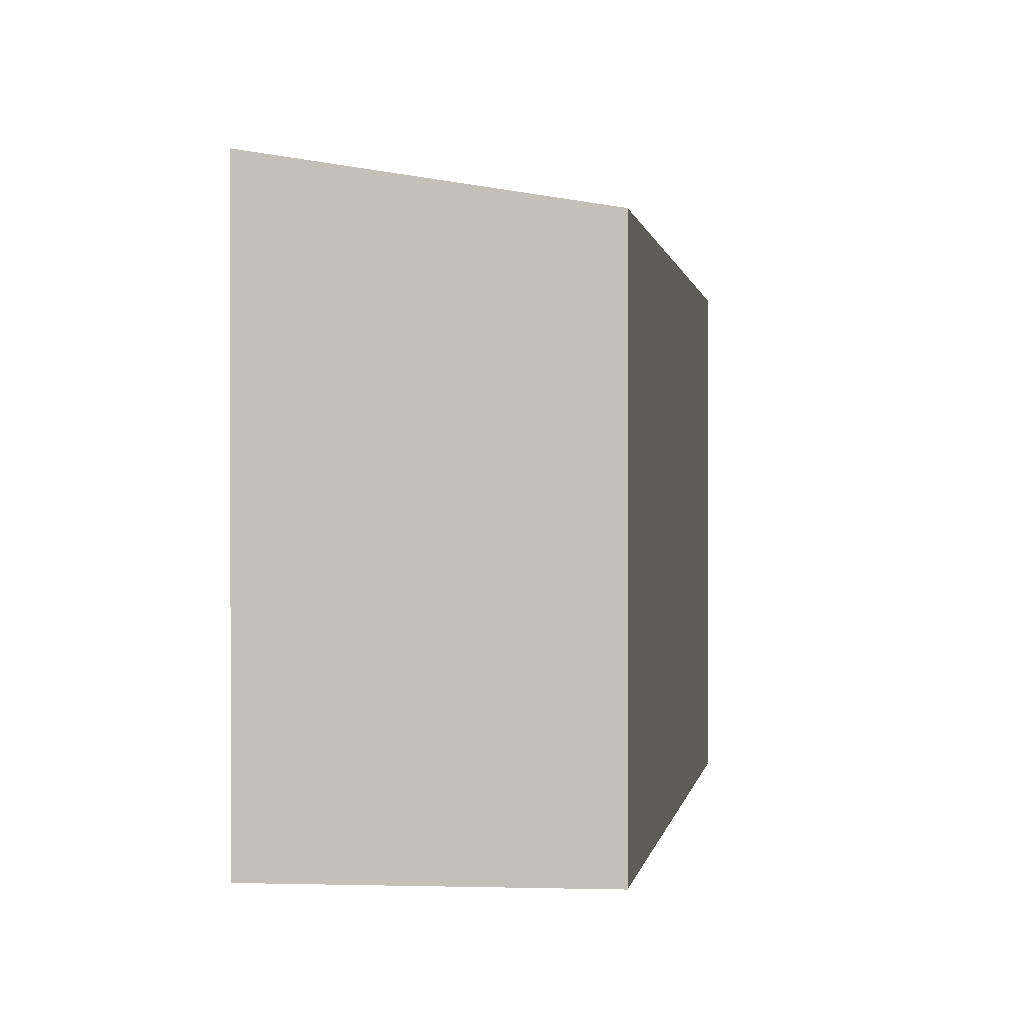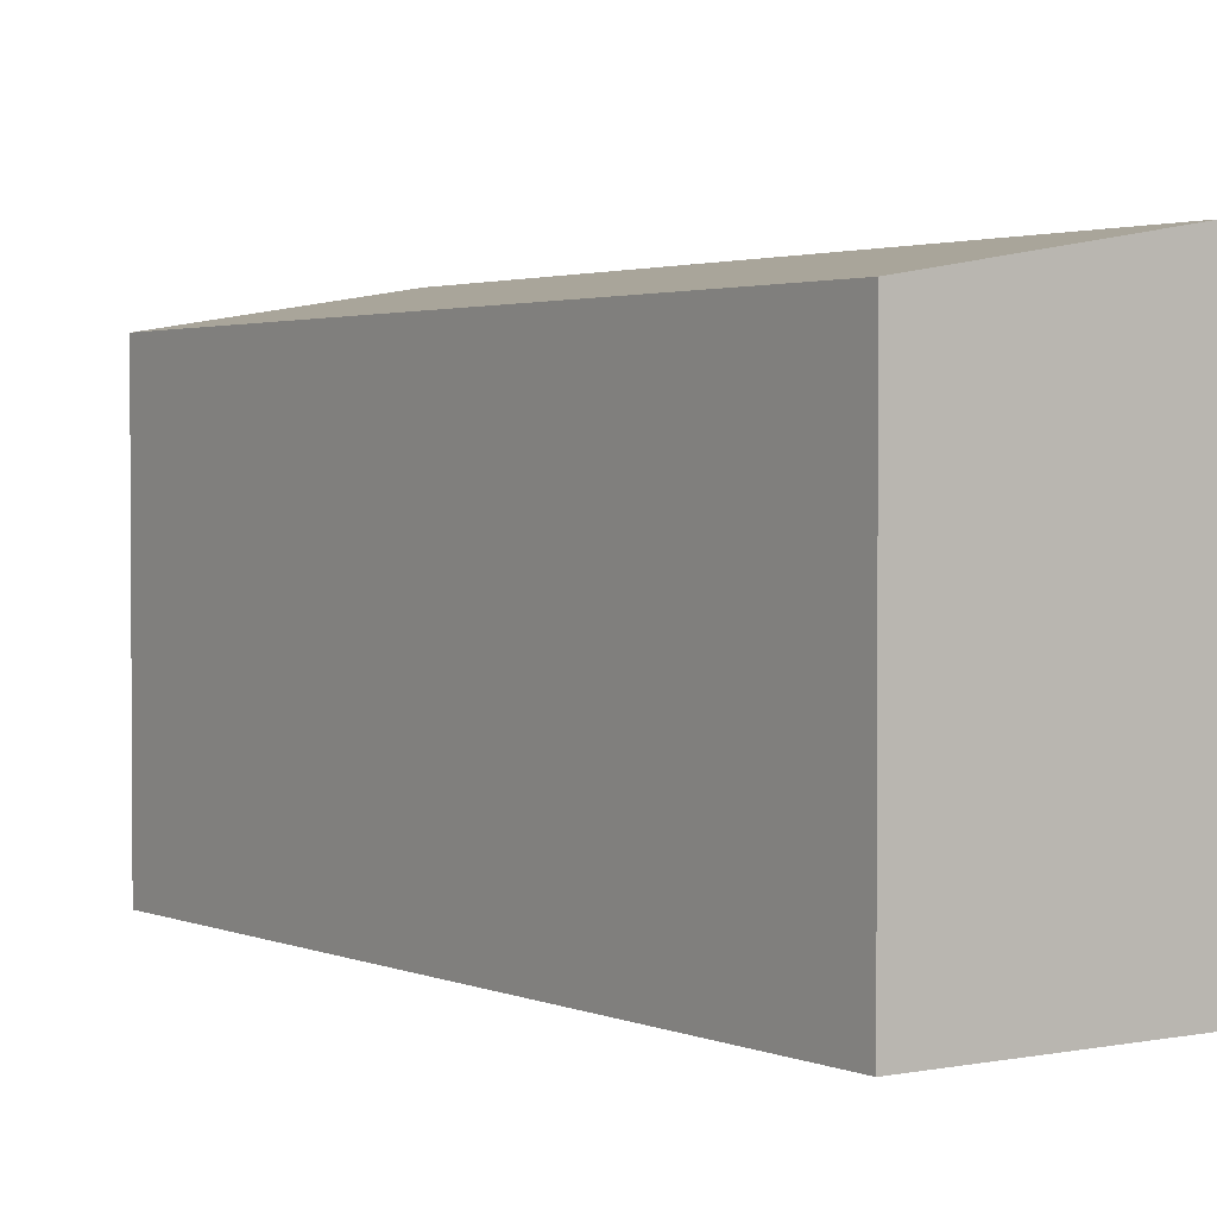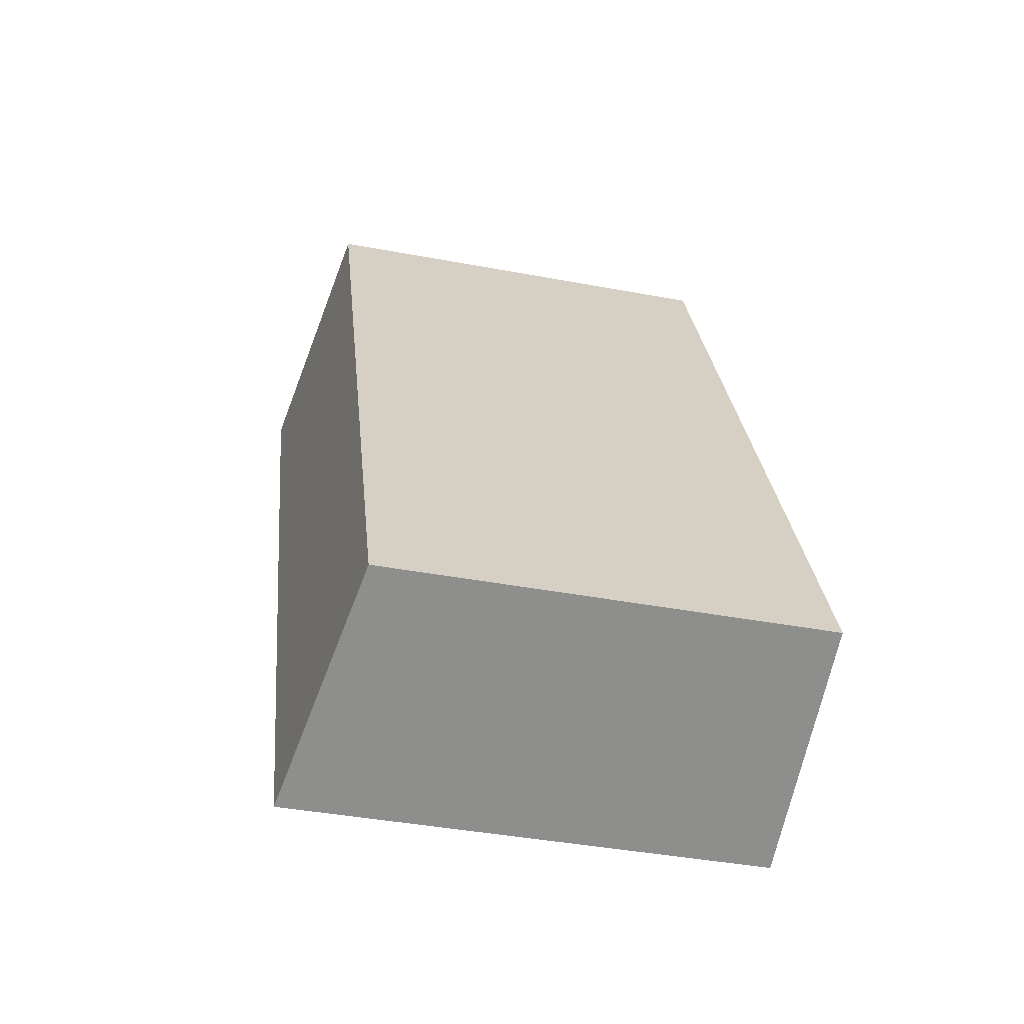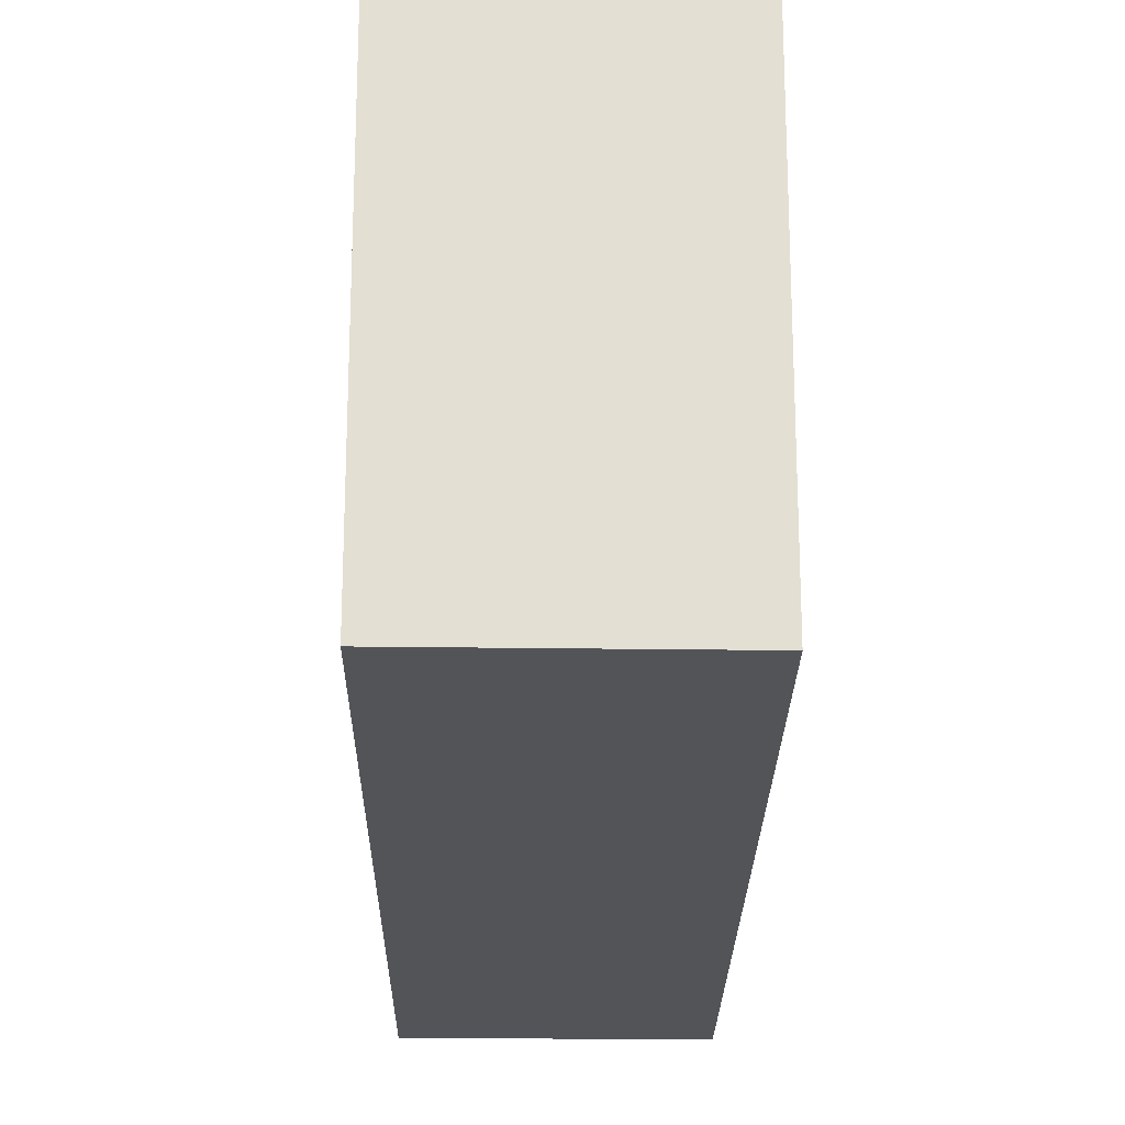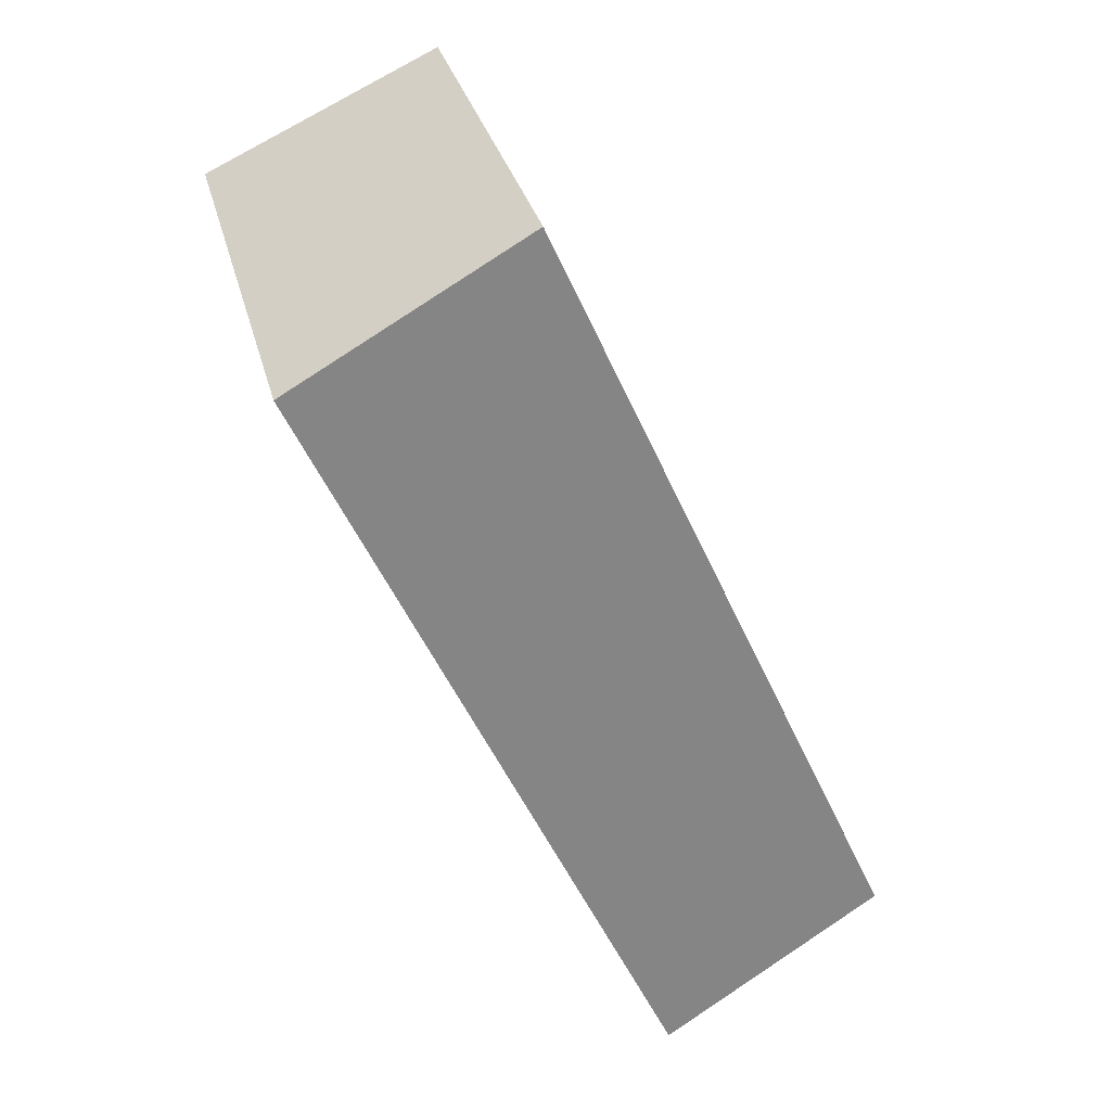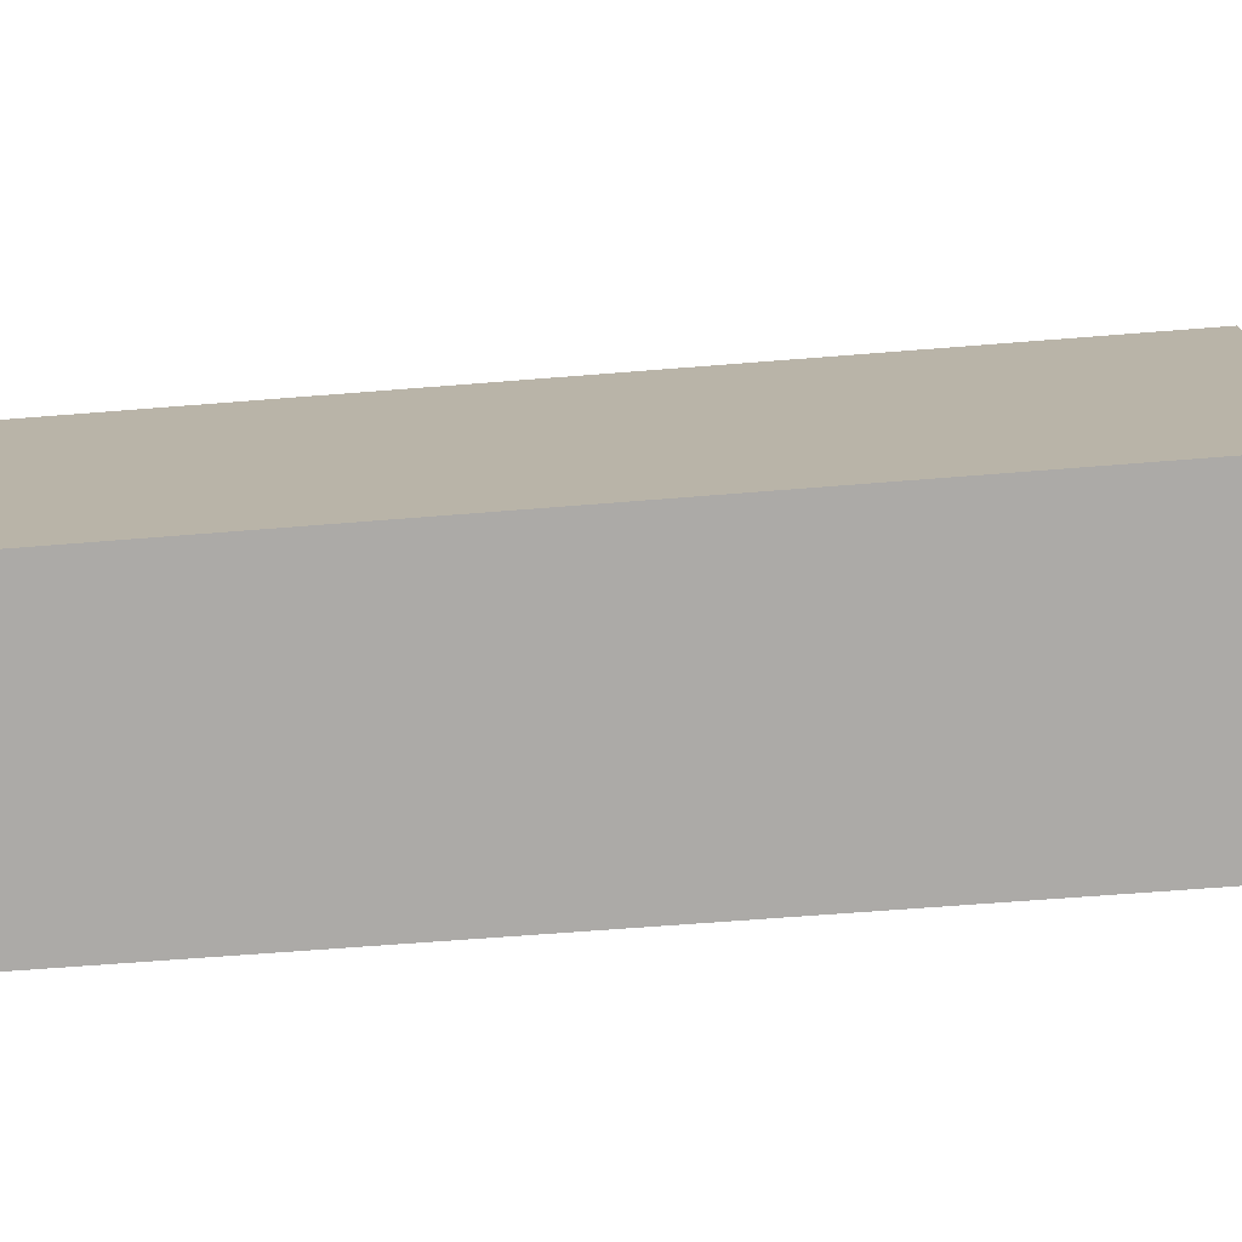
<metadata>
{"format":"obj","ext":"obj","renderer":"f3d","projection":"perspective","resolution":1024,"background":"white","views":[{"elev":0.3,"azim":-148.9,"up":"+Y"},{"elev":2.2,"azim":-11.0,"up":"+Y"},{"elev":-41.0,"azim":-102.9,"up":"+Z"},{"elev":-22.9,"azim":23.3,"up":"+Y"},{"elev":32.8,"azim":165.9,"up":"+Z"},{"elev":-76.0,"azim":-61.7,"up":"+Y"}]}
</metadata>
<code>
v  2.987 6.034 -1.333
v  4.528 5.504 10.22
v  7.543 6.042 8.837
v  0 5.504 3.37e-16
v  2.987 8.162e-17 -1.333
v  0 0 0
v  4.528 -6.26e-16 10.22
v  7.543 -5.411e-16 8.837
g defaultobject
f 1 2 3
f 2 1 4
f 5 4 1
f 4 5 6
f 6 2 4
f 2 6 7
f 2 8 3
f 8 2 7
f 8 1 3
f 1 8 5
f 5 7 6
f 7 5 8

</code>
